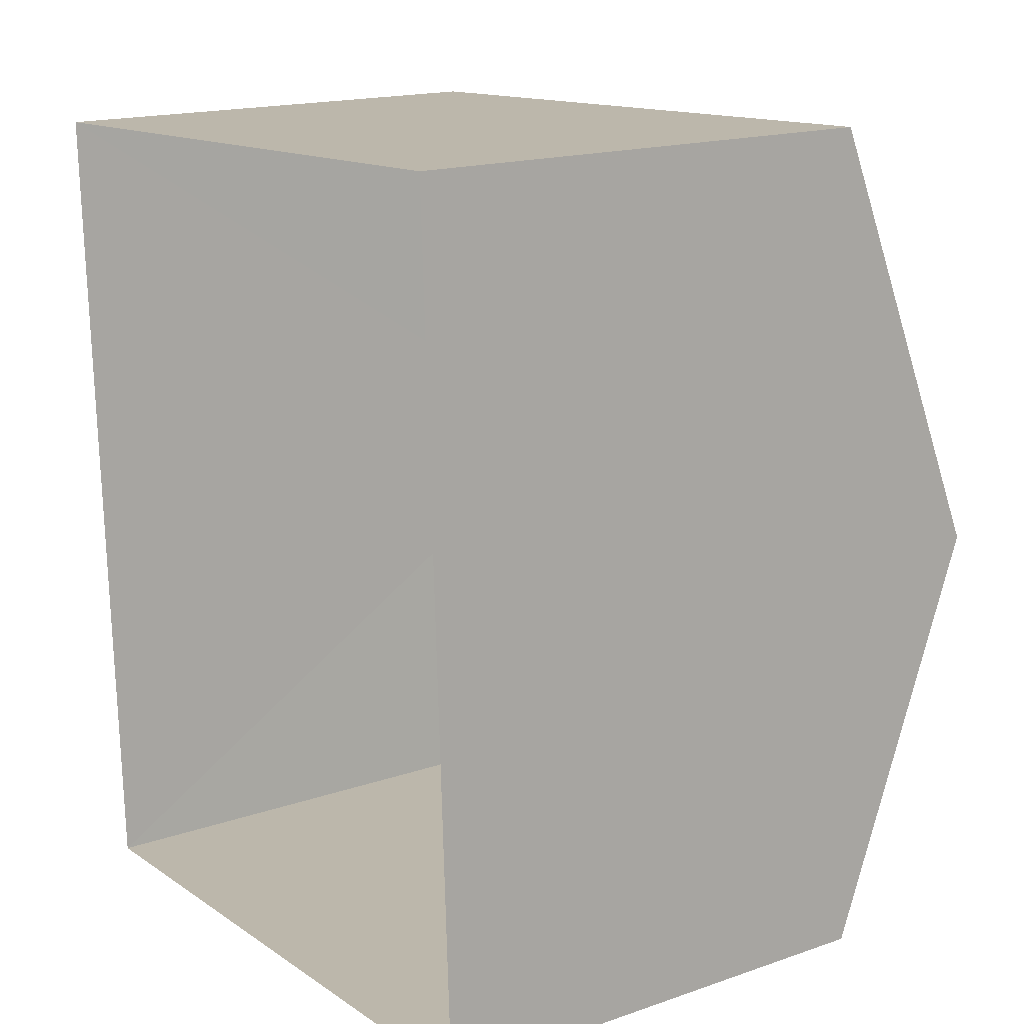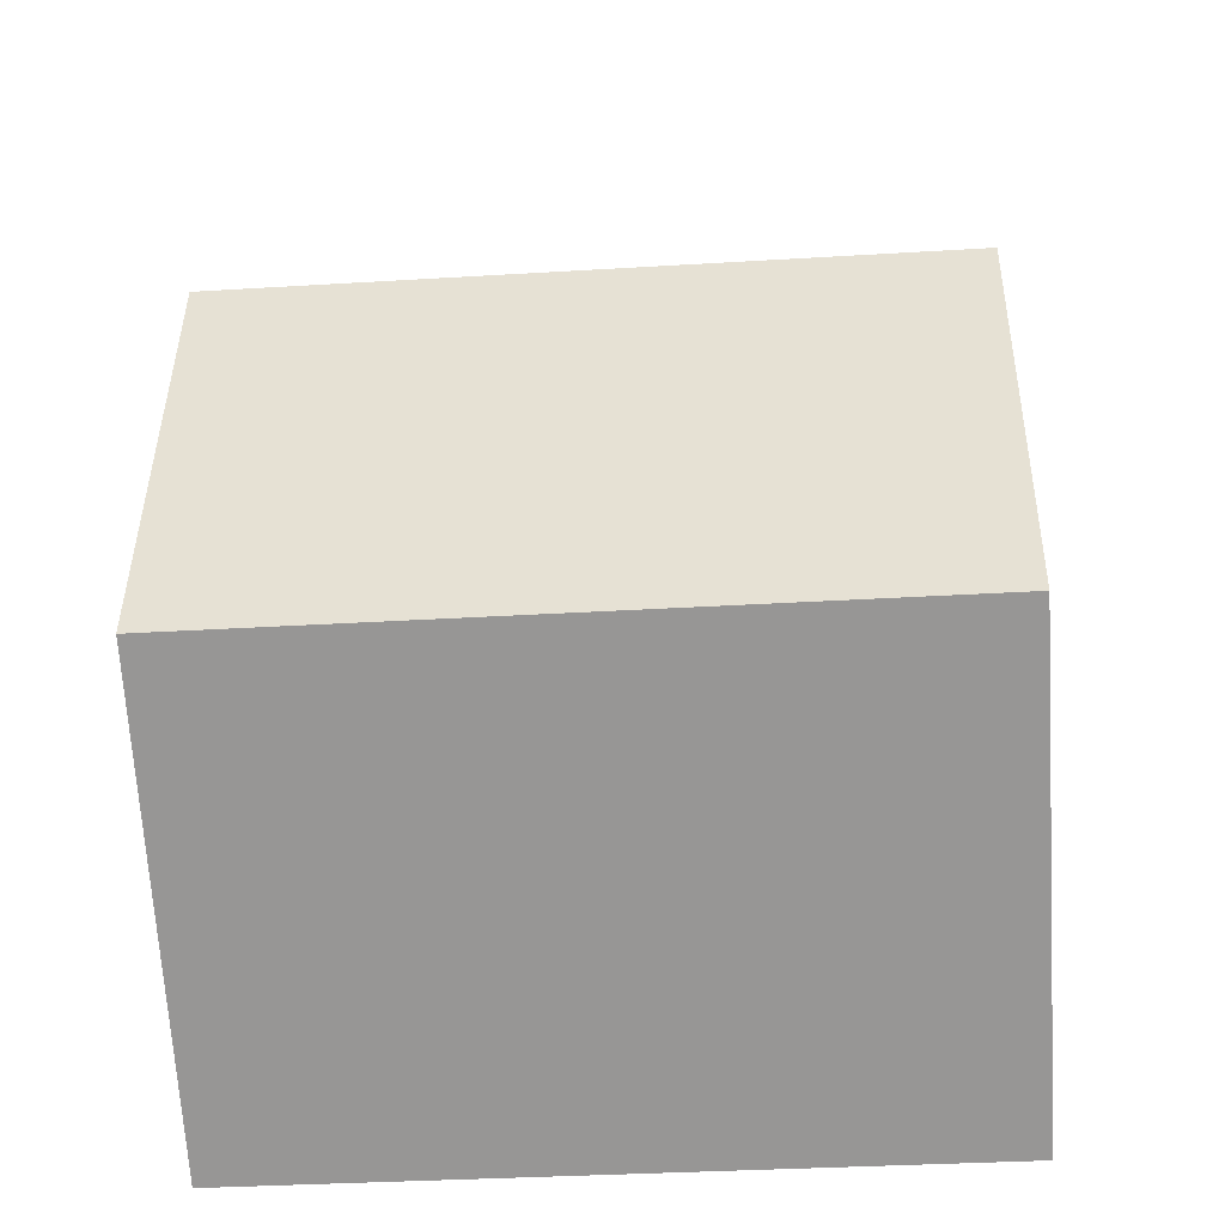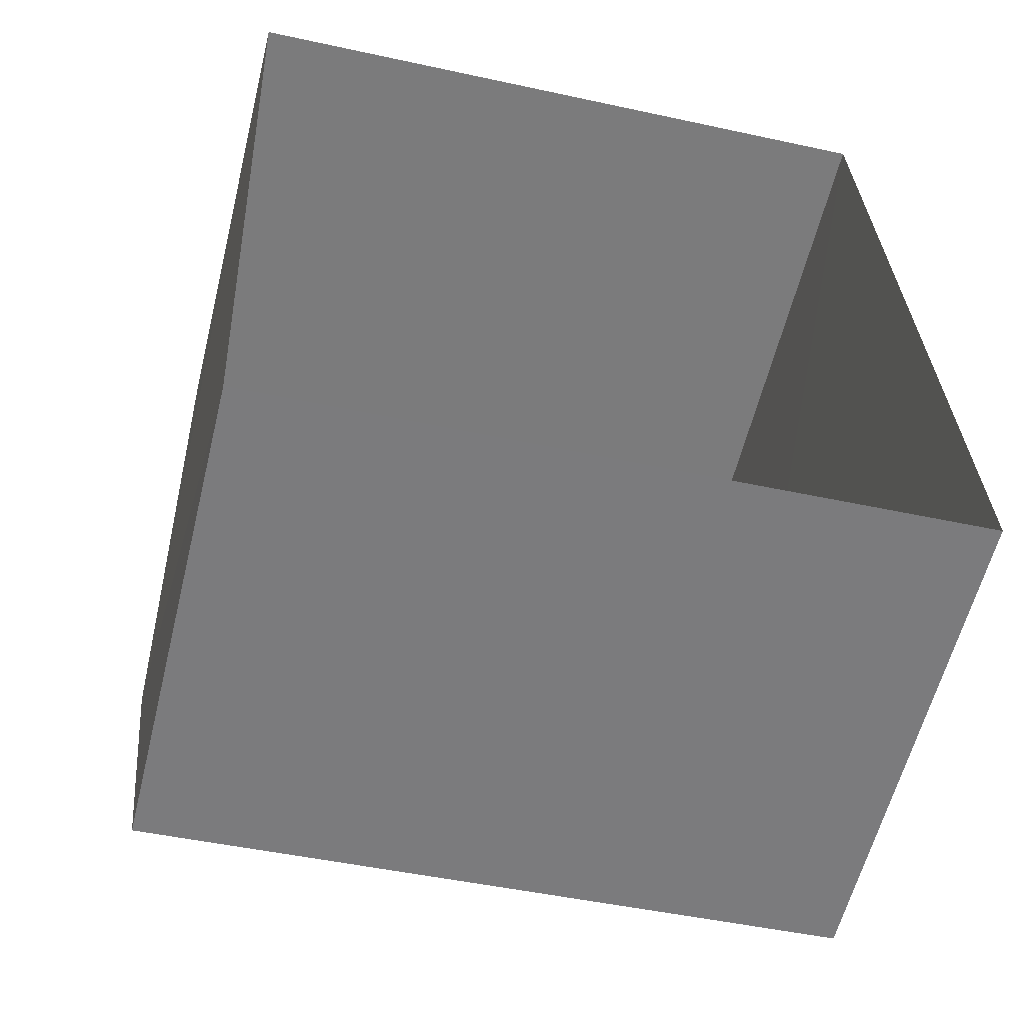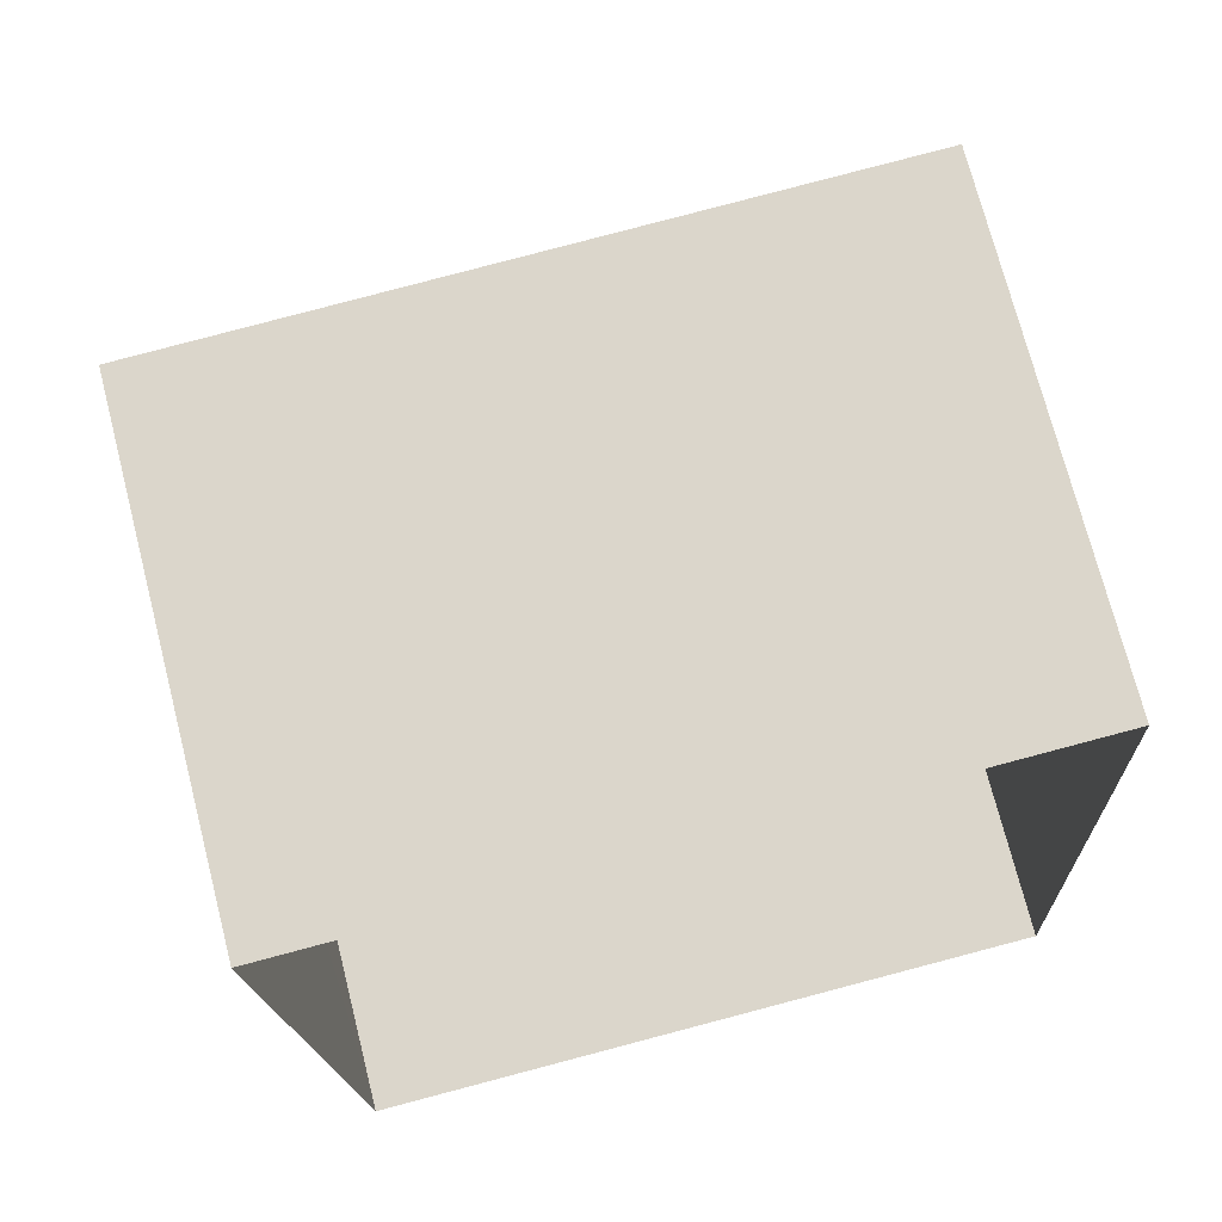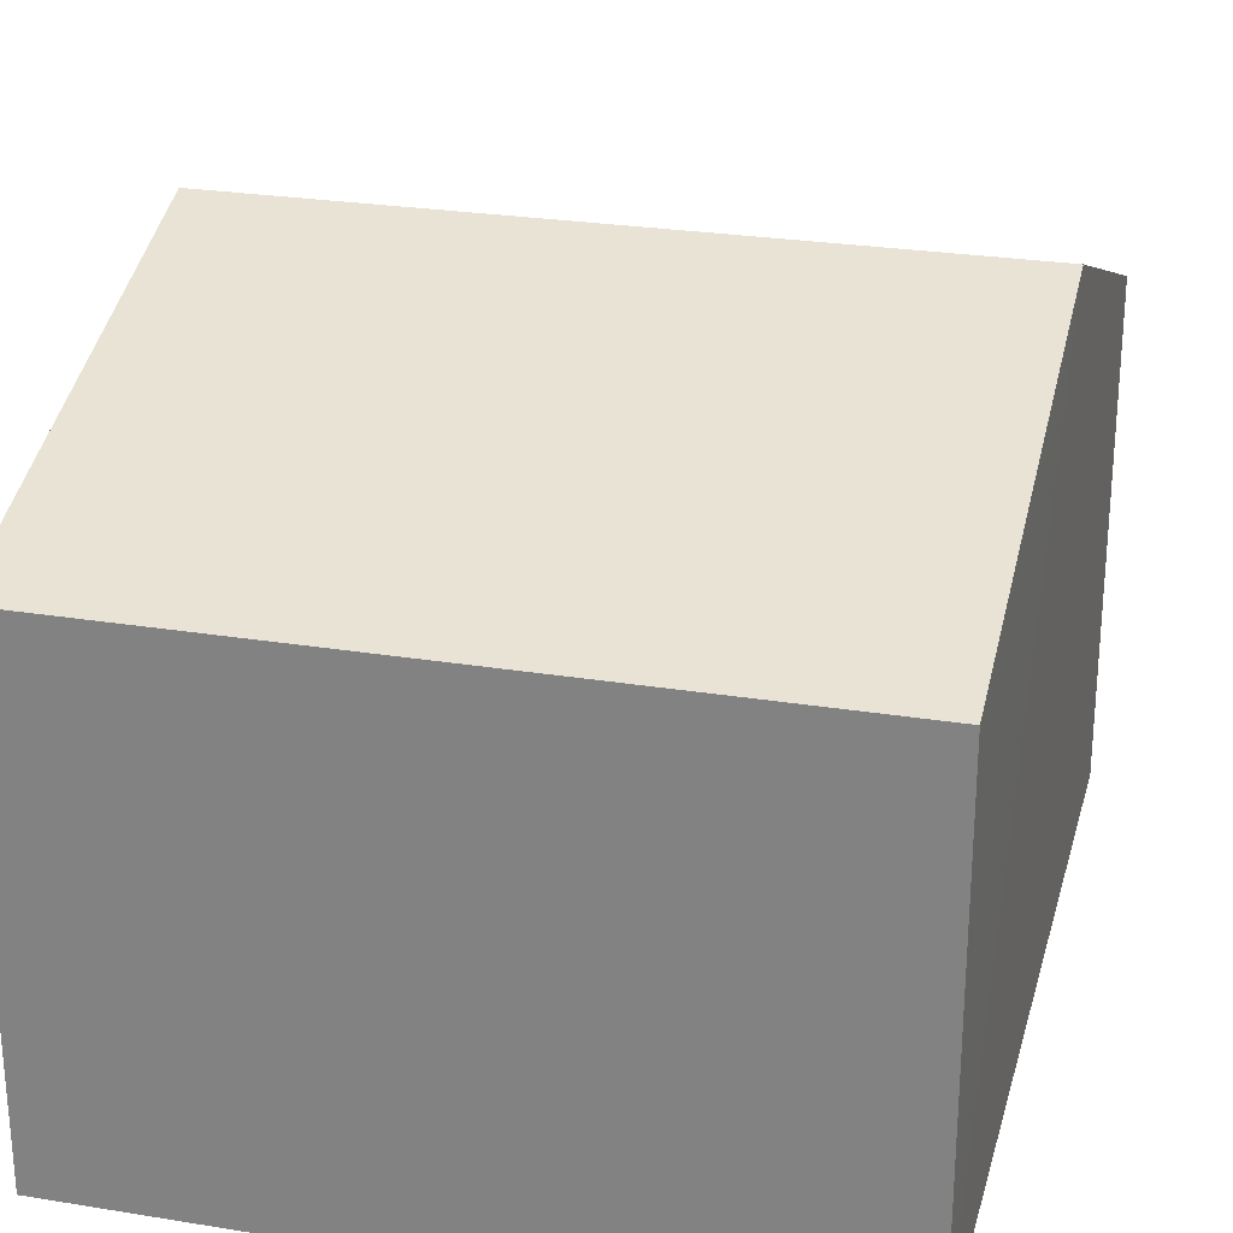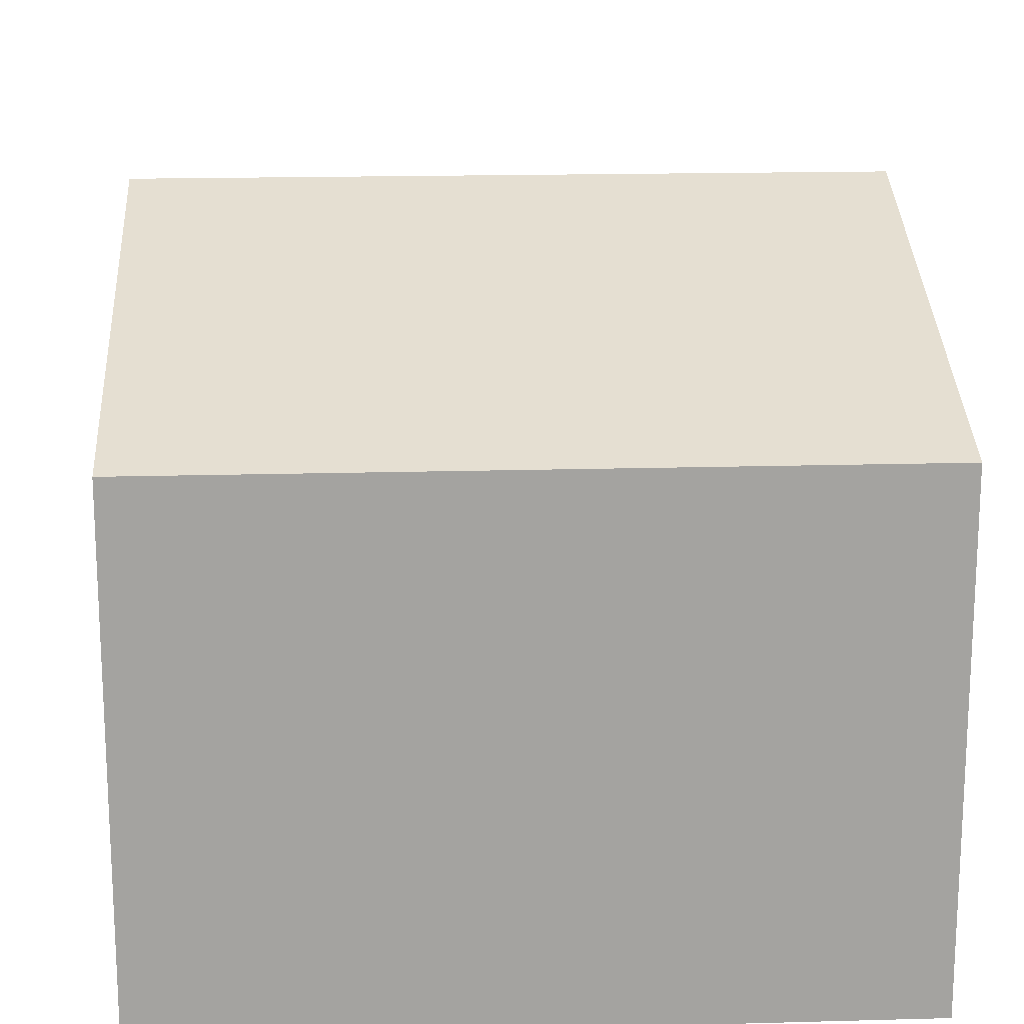
<metadata>
{"format":"obj","ext":"obj","renderer":"f3d","projection":"perspective","resolution":1024,"background":"white","views":[{"elev":16.9,"azim":-124.6,"up":"+Y"},{"elev":-68.5,"azim":3.9,"up":"+Y"},{"elev":-58.9,"azim":166.4,"up":"+Y"},{"elev":72.2,"azim":165.5,"up":"+Y"},{"elev":26.1,"azim":-168.2,"up":"+Z"},{"elev":17.4,"azim":174.2,"up":"+Z"}]}
</metadata>
<code>
v -3.732e+05 -1.051e+05 23.57
v -3.732e+05 -1.051e+05 23.56
v -3.732e+05 -1.051e+05 23.56
v -3.732e+05 -1.051e+05 23.57
v -3.732e+05 -1.051e+05 29.31
v -3.732e+05 -1.051e+05 27.93
v -3.732e+05 -1.051e+05 29.31
v -3.732e+05 -1.051e+05 27.93
v -3.732e+05 -1.051e+05 27.93
v -3.732e+05 -1.051e+05 27.93
f 1 2 3
f 1 4 2
f 5 6 7
f 5 8 6
f 9 10 5
f 7 9 5
f 6 1 7
f 1 3 7
f 3 9 7
f 8 4 1
f 6 8 1
f 10 3 2
f 10 9 3
f 10 2 5
f 2 4 5
f 4 8 5

</code>
